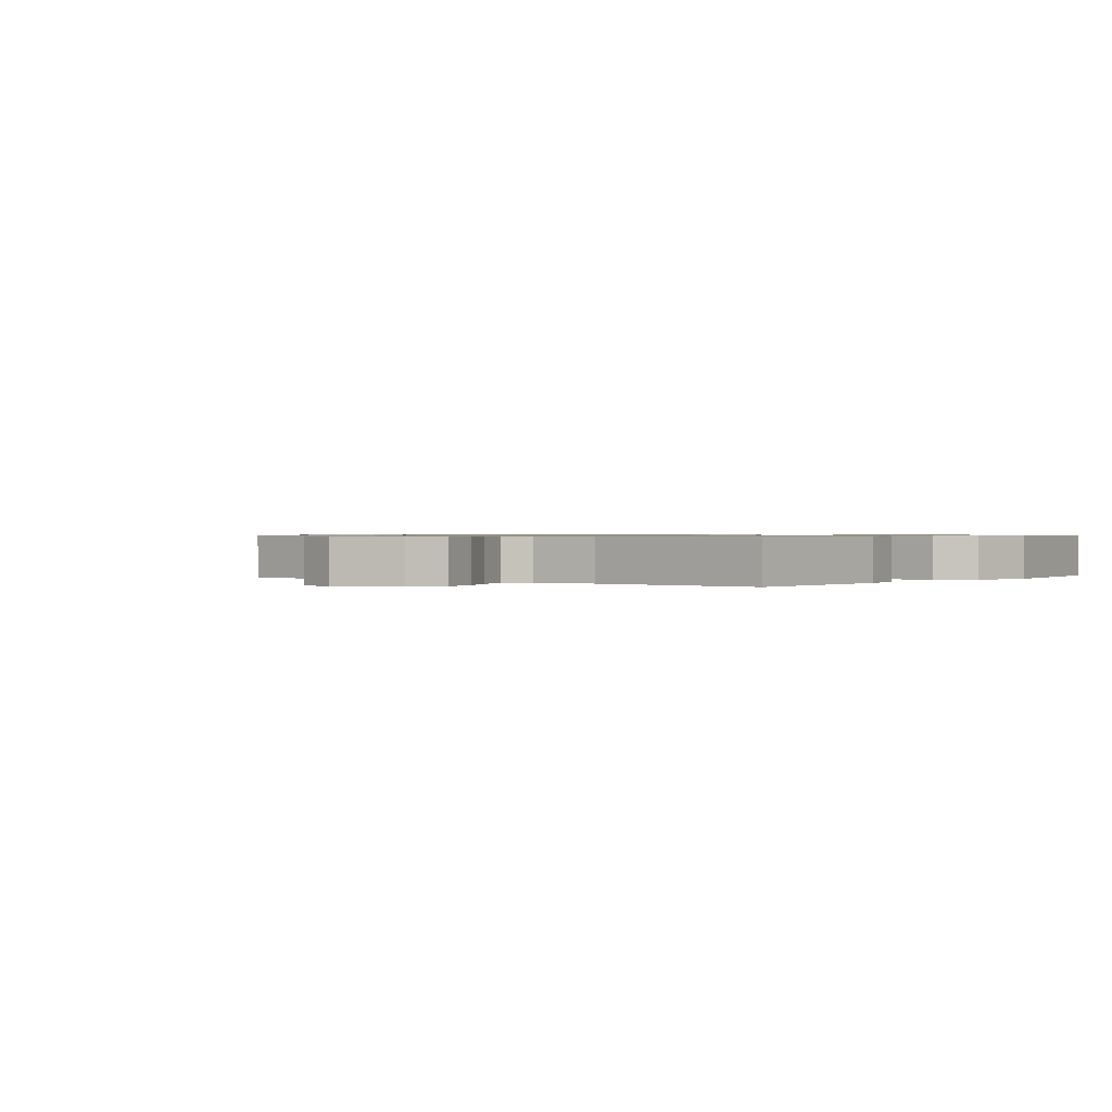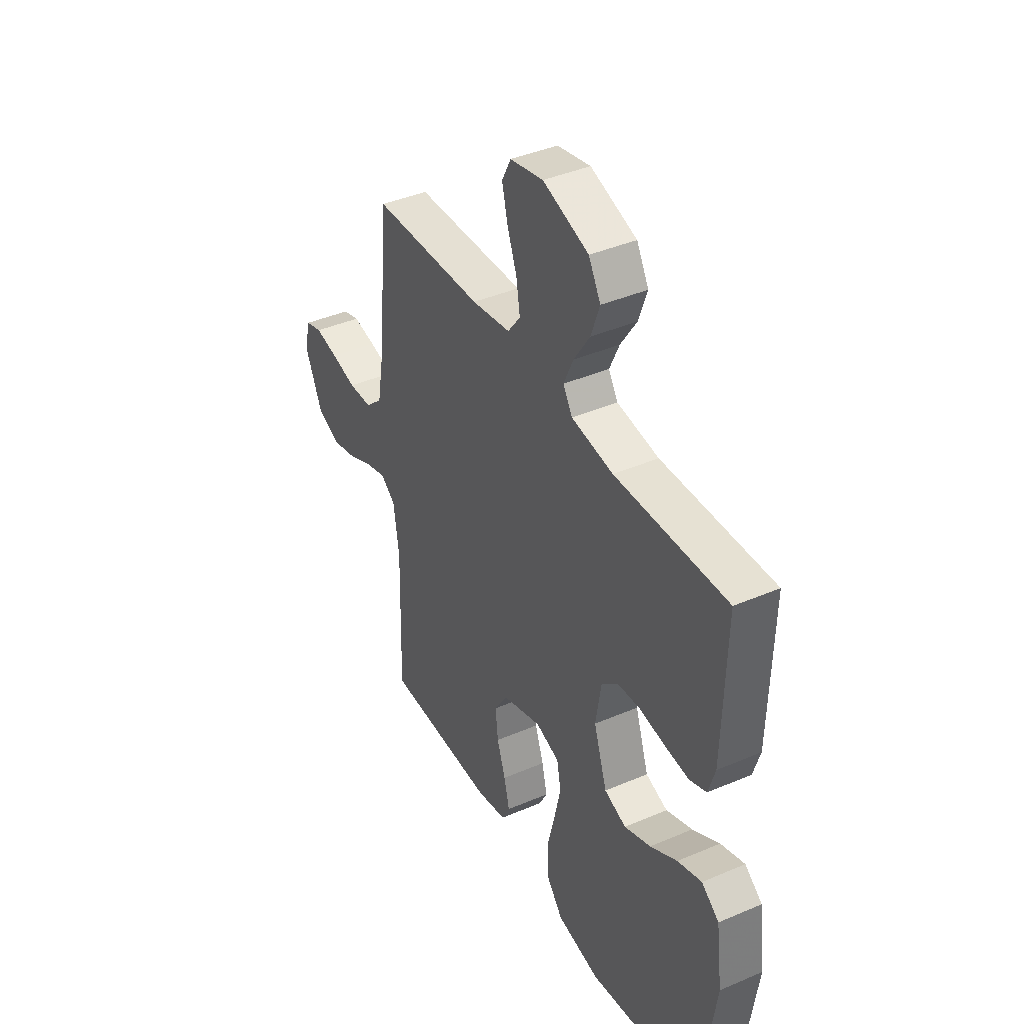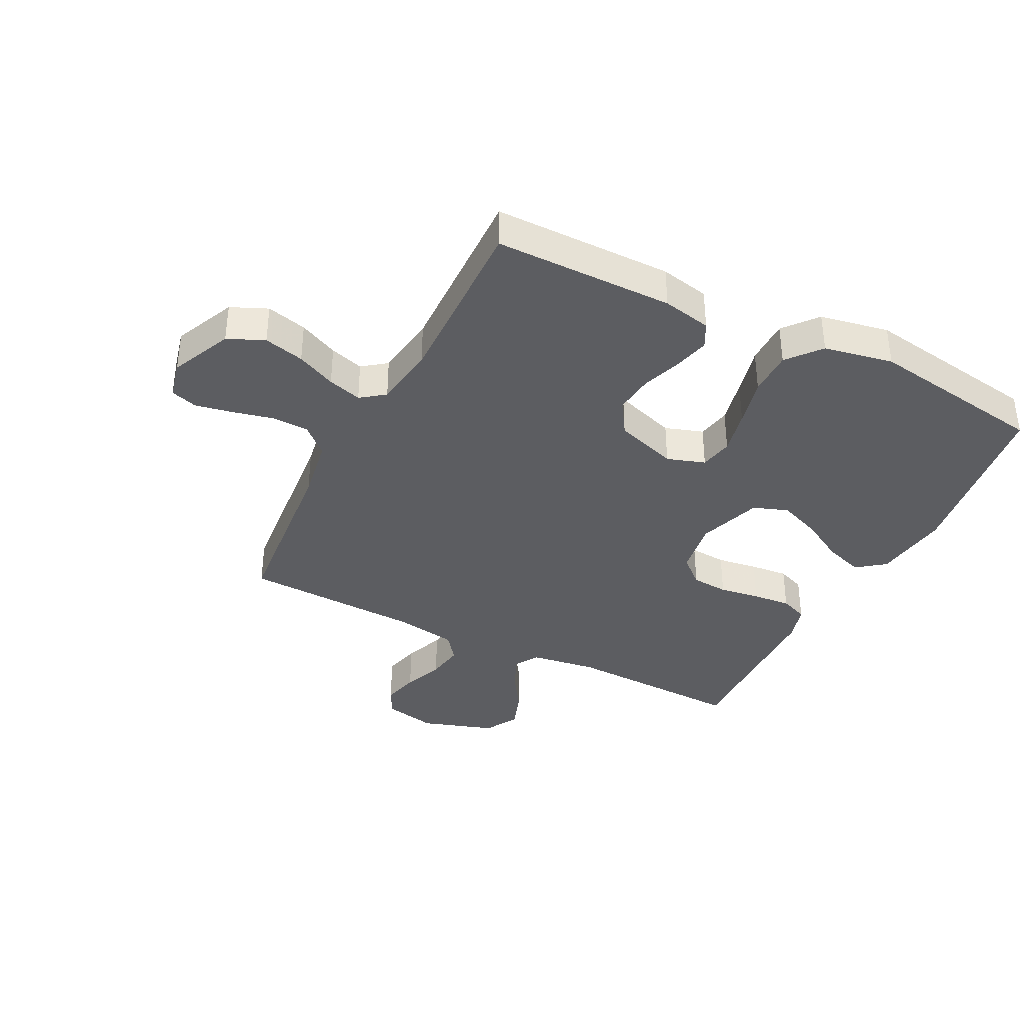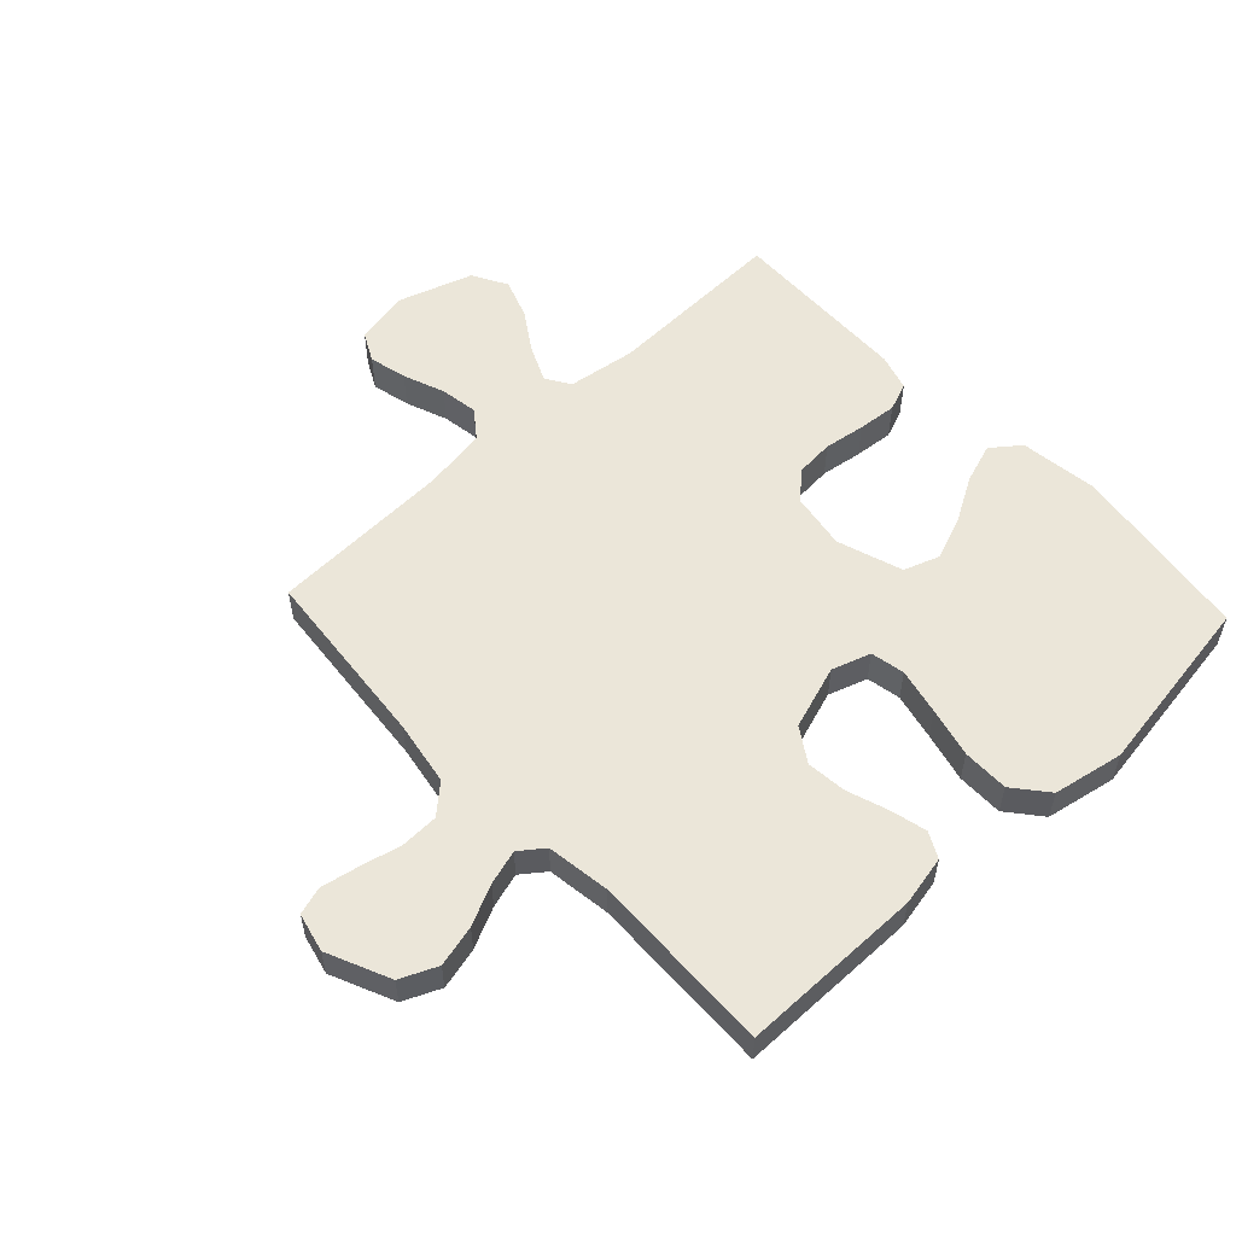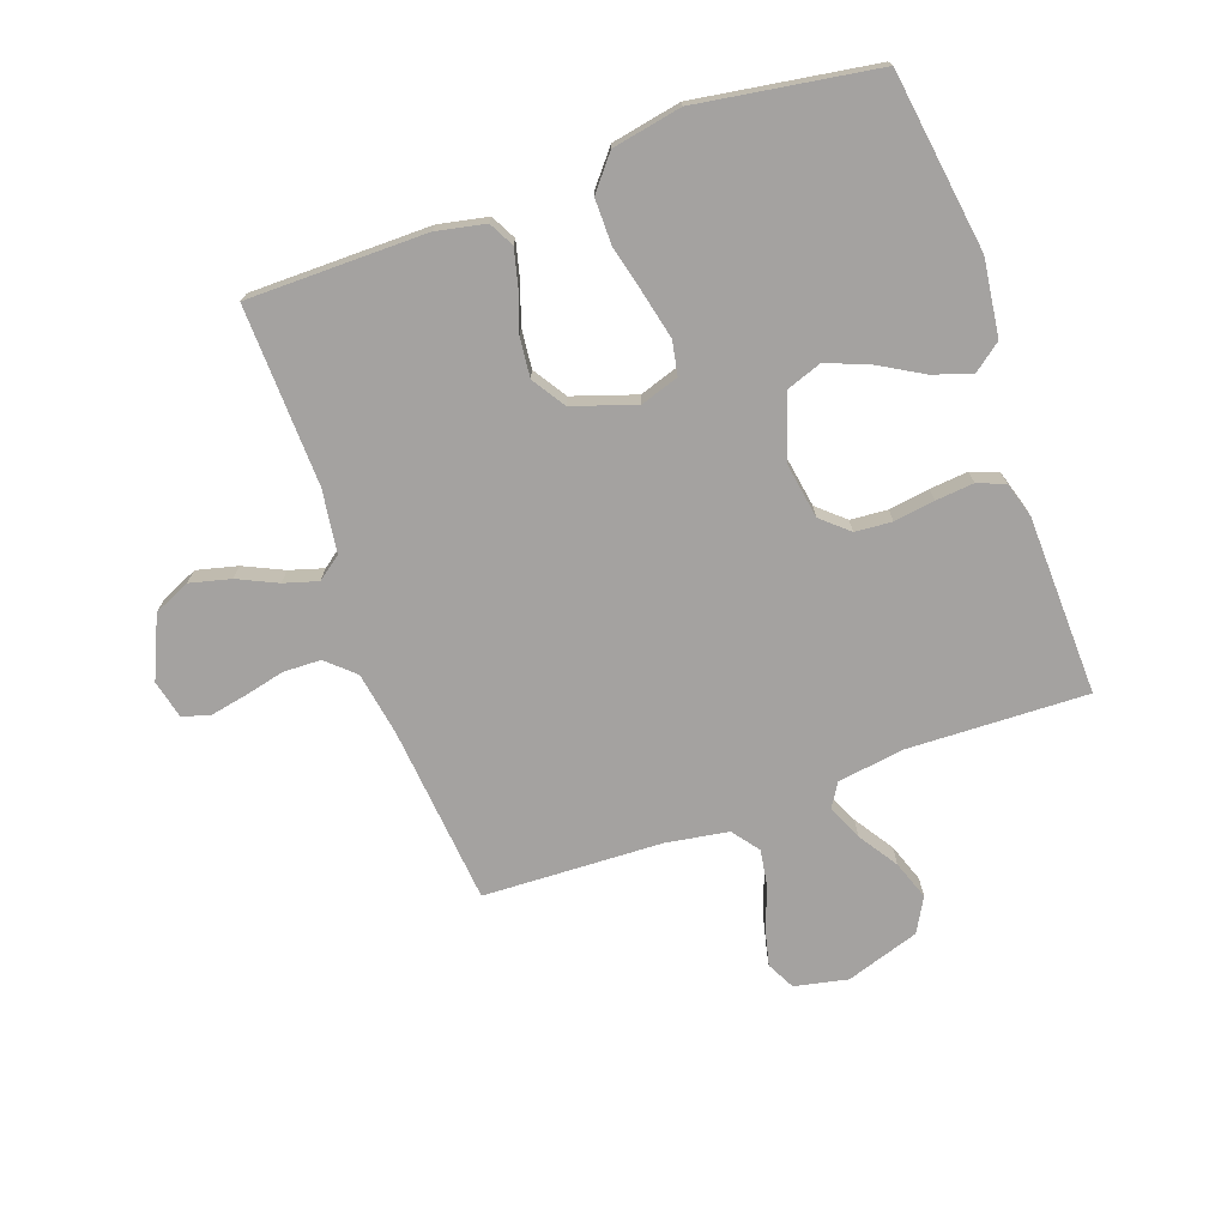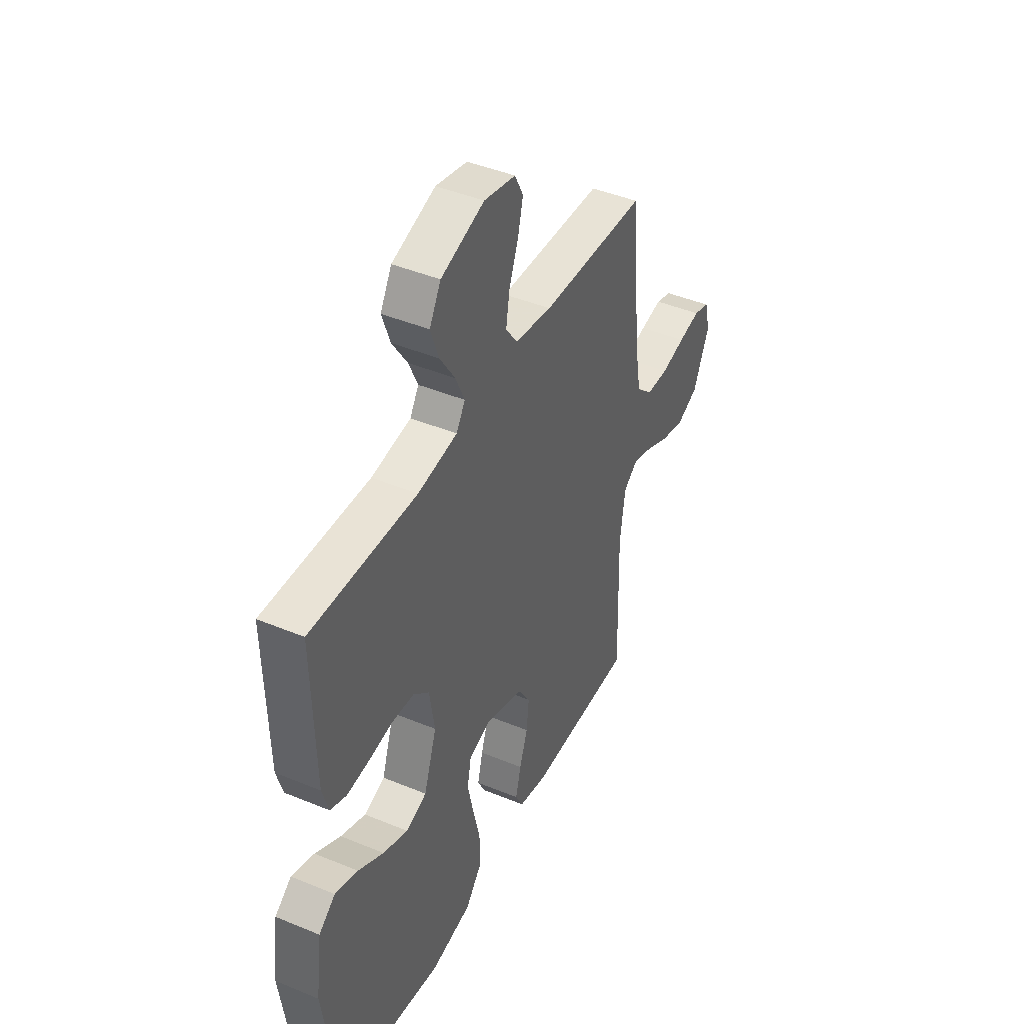
<metadata>
{"format":"obj","ext":"obj","renderer":"f3d","projection":"perspective","resolution":1024,"background":"white","views":[{"elev":0.7,"azim":128.4,"up":"+Y"},{"elev":40.7,"azim":-117.7,"up":"+Z"},{"elev":-37.2,"azim":153.1,"up":"+Y"},{"elev":55.9,"azim":136.9,"up":"+Y"},{"elev":-72.7,"azim":-160.3,"up":"+Y"},{"elev":43.5,"azim":-63.9,"up":"+Z"}]}
</metadata>
<code>
v 0.5 0.07 -0.5
v 0.2 0.07 -0.501
v 0.118 0.07 -0.484
v 0.096 0.07 -0.442
v 0.111 0.07 -0.382
v 0.134 0.07 -0.315
v 0.141 0.07 -0.249
v 0.105 0.07 -0.193
v 0 0.07 -0.158
v -0.064 0.07 -0.179
v -0.075 0.07 -0.235
v -0.058 0.07 -0.311
v -0.038 0.07 -0.393
v -0.038 0.07 -0.469
v -0.084 0.07 -0.525
v -0.2 0.07 -0.547
v -0.5 0.07 -0.5
v -0.542 0.07 -0.2
v -0.525 0.07 -0.072
v -0.478 0.07 -0.036
v -0.413 0.07 -0.058
v -0.34 0.07 -0.1
v -0.269 0.07 -0.128
v -0.21 0.07 -0.107
v -0.174 0.07 0
v -0.189 0.07 0.093
v -0.234 0.07 0.133
v -0.296 0.07 0.138
v -0.364 0.07 0.128
v -0.428 0.07 0.122
v -0.474 0.07 0.14
v -0.492 0.07 0.2
v -0.5 0.07 0.5
v -0.2 0.07 0.49
v -0.088 0.07 0.506
v -0.063 0.07 0.546
v -0.089 0.07 0.604
v -0.132 0.07 0.67
v -0.155 0.07 0.735
v -0.123 0.07 0.792
v 0 0.07 0.832
v 0.089 0.07 0.813
v 0.113 0.07 0.766
v 0.098 0.07 0.704
v 0.072 0.07 0.636
v 0.062 0.07 0.574
v 0.096 0.07 0.529
v 0.2 0.07 0.512
v 0.5 0.07 0.5
v 0.528 0.07 0.2
v 0.546 0.07 0.094
v 0.592 0.07 0.052
v 0.655 0.07 0.05
v 0.723 0.07 0.066
v 0.785 0.07 0.078
v 0.83 0.07 0.064
v 0.845 0.07 0
v 0.799 0.07 -0.103
v 0.738 0.07 -0.13
v 0.67 0.07 -0.113
v 0.604 0.07 -0.082
v 0.547 0.07 -0.065
v 0.507 0.07 -0.095
v 0.492 0.07 -0.2
v 0.5 0 -0.5
v 0.2 0 -0.501
v 0.118 0 -0.484
v 0.096 0 -0.442
v 0.111 0 -0.382
v 0.134 0 -0.315
v 0.141 0 -0.249
v 0.105 0 -0.193
v 0 0 -0.158
v -0.064 0 -0.179
v -0.075 0 -0.235
v -0.058 0 -0.311
v -0.038 0 -0.393
v -0.038 0 -0.469
v -0.084 0 -0.525
v -0.2 0 -0.547
v -0.5 0 -0.5
v -0.542 0 -0.2
v -0.525 0 -0.072
v -0.478 0 -0.036
v -0.413 0 -0.058
v -0.34 0 -0.1
v -0.269 0 -0.128
v -0.21 0 -0.107
v -0.174 0 0
v -0.189 0 0.093
v -0.234 0 0.133
v -0.296 0 0.138
v -0.364 0 0.128
v -0.428 0 0.122
v -0.474 0 0.14
v -0.492 0 0.2
v -0.5 0 0.5
v -0.2 0 0.49
v -0.088 0 0.506
v -0.063 0 0.546
v -0.089 0 0.604
v -0.132 0 0.67
v -0.155 0 0.735
v -0.123 0 0.792
v 0 0 0.832
v 0.089 0 0.813
v 0.113 0 0.766
v 0.098 0 0.704
v 0.072 0 0.636
v 0.062 0 0.574
v 0.096 0 0.529
v 0.2 0 0.512
v 0.5 0 0.5
v 0.528 0 0.2
v 0.546 0 0.094
v 0.592 0 0.052
v 0.655 0 0.05
v 0.723 0 0.066
v 0.785 0 0.078
v 0.83 0 0.064
v 0.845 0 0
v 0.799 0 -0.103
v 0.738 0 -0.13
v 0.67 0 -0.113
v 0.604 0 -0.082
v 0.547 0 -0.065
v 0.507 0 -0.095
v 0.492 0 -0.2
f 59 60 61
f 58 59 61
f 57 58 61
f 56 57 61
f 55 56 61
f 54 55 61
f 53 54 61
f 52 53 61 62
f 51 52 62 63
f 48 49 50
f 50 51 63
f 48 50 63
f 47 48 63
f 43 44 45
f 42 43 45
f 41 42 45
f 40 41 45
f 39 40 45
f 38 39 45
f 37 38 45
f 36 37 45 46
f 47 63 64
f 46 47 64
f 36 46 64
f 35 36 64
f 32 33 34
f 31 32 34
f 30 31 34
f 29 30 34
f 28 29 34
f 20 21 22
f 19 20 22
f 18 19 22
f 17 18 22
f 16 17 22
f 15 16 22
f 14 15 22
f 13 14 22
f 12 13 22
f 11 12 22 23
f 10 11 23 24
f 4 5 6
f 3 4 6
f 2 3 6
f 1 2 6
f 64 1 6
f 64 6 7
f 35 64 7 8
f 27 28 34 35
f 26 27 35
f 35 8 9
f 26 35 9
f 25 26 9
f 9 10 24 25
f 125 124 123
f 125 123 122
f 125 122 121
f 125 121 120
f 125 120 119
f 125 119 118
f 125 118 117
f 126 125 117 116
f 127 126 116 115
f 114 113 112
f 127 115 114
f 127 114 112
f 127 112 111
f 109 108 107
f 109 107 106
f 109 106 105
f 109 105 104
f 109 104 103
f 109 103 102
f 109 102 101
f 110 109 101 100
f 128 127 111
f 128 111 110
f 128 110 100
f 128 100 99
f 98 97 96
f 98 96 95
f 98 95 94
f 98 94 93
f 98 93 92
f 86 85 84
f 86 84 83
f 86 83 82
f 86 82 81
f 86 81 80
f 86 80 79
f 86 79 78
f 86 78 77
f 86 77 76
f 87 86 76 75
f 88 87 75 74
f 70 69 68
f 70 68 67
f 70 67 66
f 70 66 65
f 70 65 128
f 71 70 128
f 72 71 128 99
f 99 98 92 91
f 99 91 90
f 73 72 99
f 73 99 90
f 73 90 89
f 89 88 74 73
f 1 65 66 2
f 2 66 67 3
f 3 67 68 4
f 4 68 69 5
f 5 69 70 6
f 6 70 71 7
f 7 71 72 8
f 8 72 73 9
f 9 73 74 10
f 10 74 75 11
f 11 75 76 12
f 12 76 77 13
f 13 77 78 14
f 14 78 79 15
f 15 79 80 16
f 16 80 81 17
f 17 81 82 18
f 18 82 83 19
f 19 83 84 20
f 20 84 85 21
f 21 85 86 22
f 22 86 87 23
f 23 87 88 24
f 24 88 89 25
f 25 89 90 26
f 26 90 91 27
f 27 91 92 28
f 28 92 93 29
f 29 93 94 30
f 30 94 95 31
f 31 95 96 32
f 32 96 97 33
f 33 97 98 34
f 34 98 99 35
f 35 99 100 36
f 36 100 101 37
f 37 101 102 38
f 38 102 103 39
f 39 103 104 40
f 40 104 105 41
f 41 105 106 42
f 42 106 107 43
f 43 107 108 44
f 44 108 109 45
f 45 109 110 46
f 46 110 111 47
f 47 111 112 48
f 48 112 113 49
f 49 113 114 50
f 50 114 115 51
f 51 115 116 52
f 52 116 117 53
f 53 117 118 54
f 54 118 119 55
f 55 119 120 56
f 56 120 121 57
f 57 121 122 58
f 58 122 123 59
f 59 123 124 60
f 60 124 125 61
f 61 125 126 62
f 62 126 127 63
f 63 127 128 64
f 64 128 65 1

</code>
